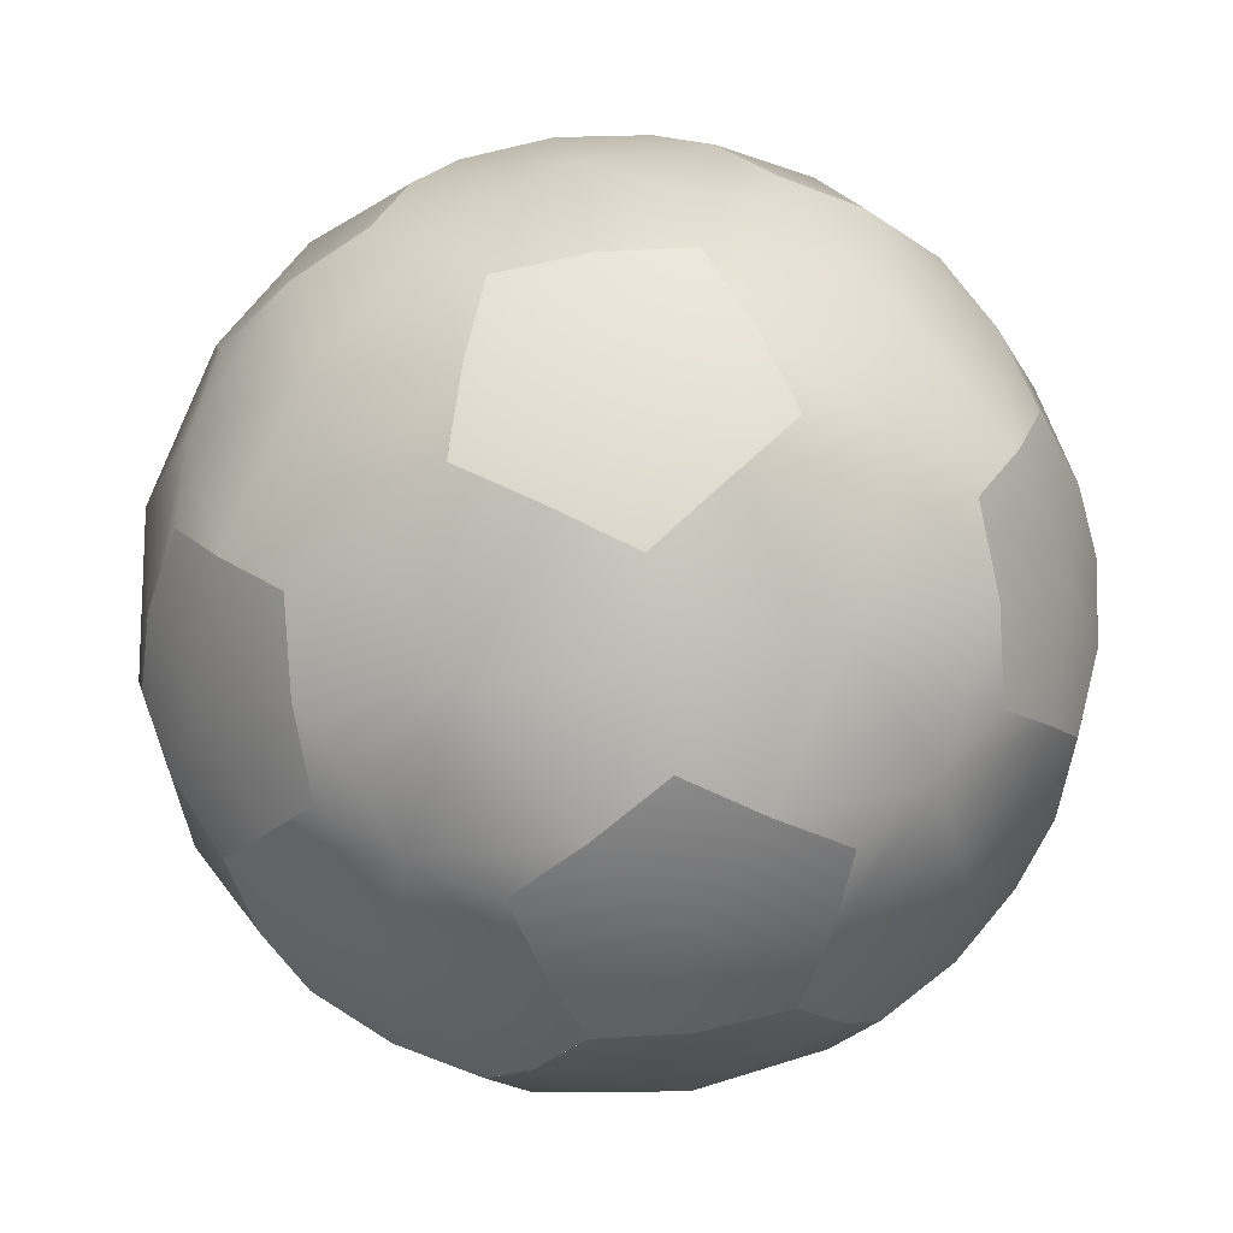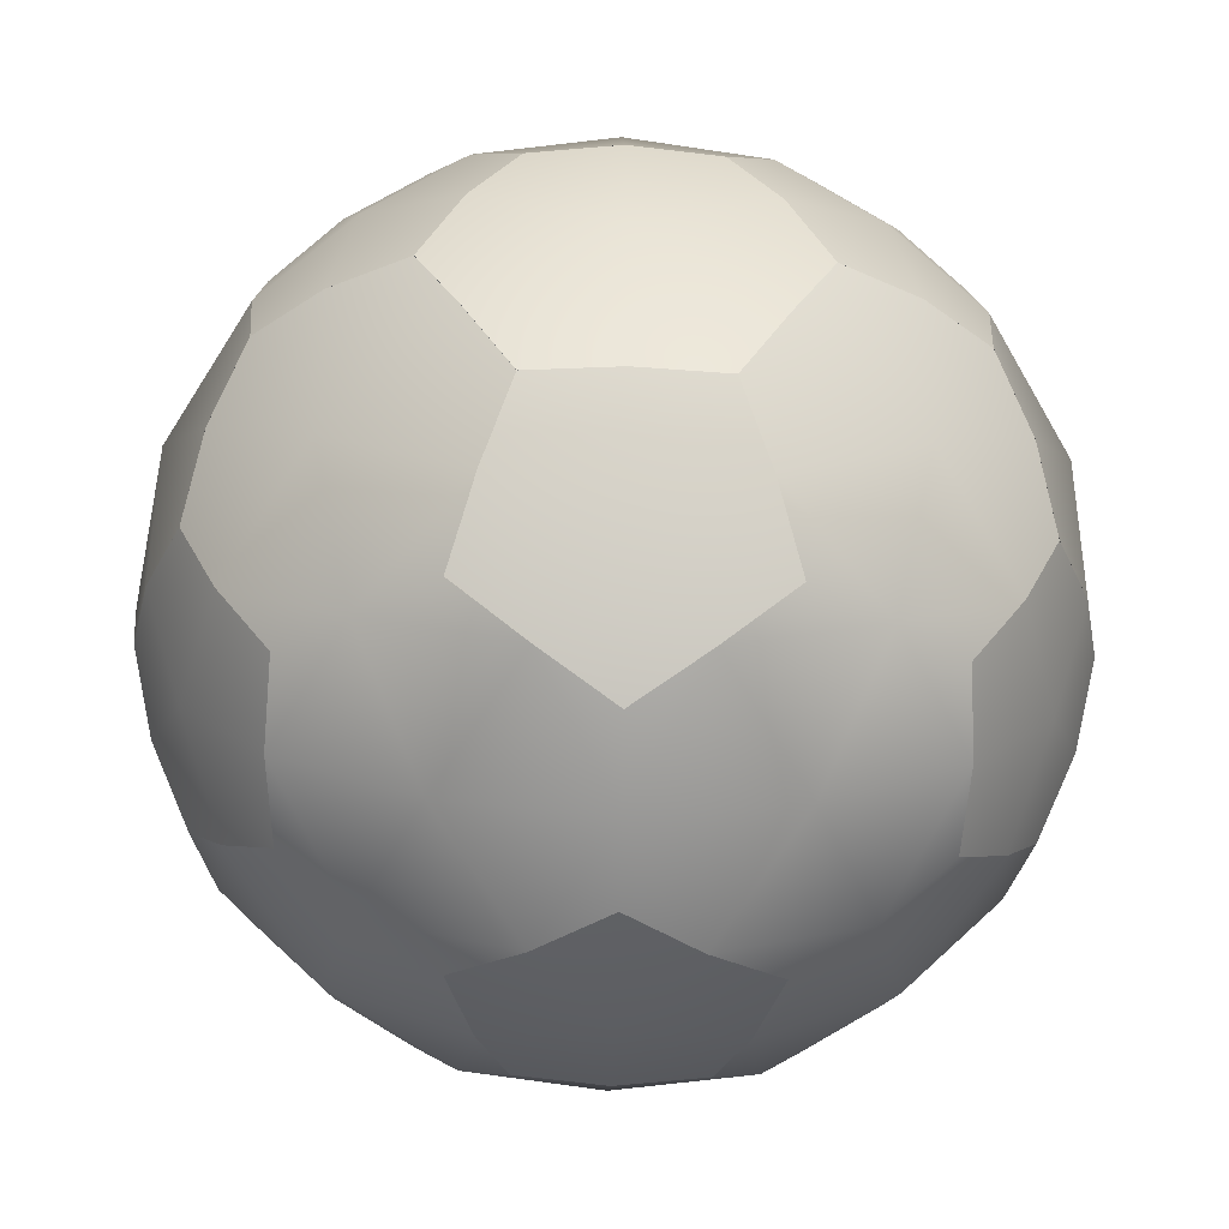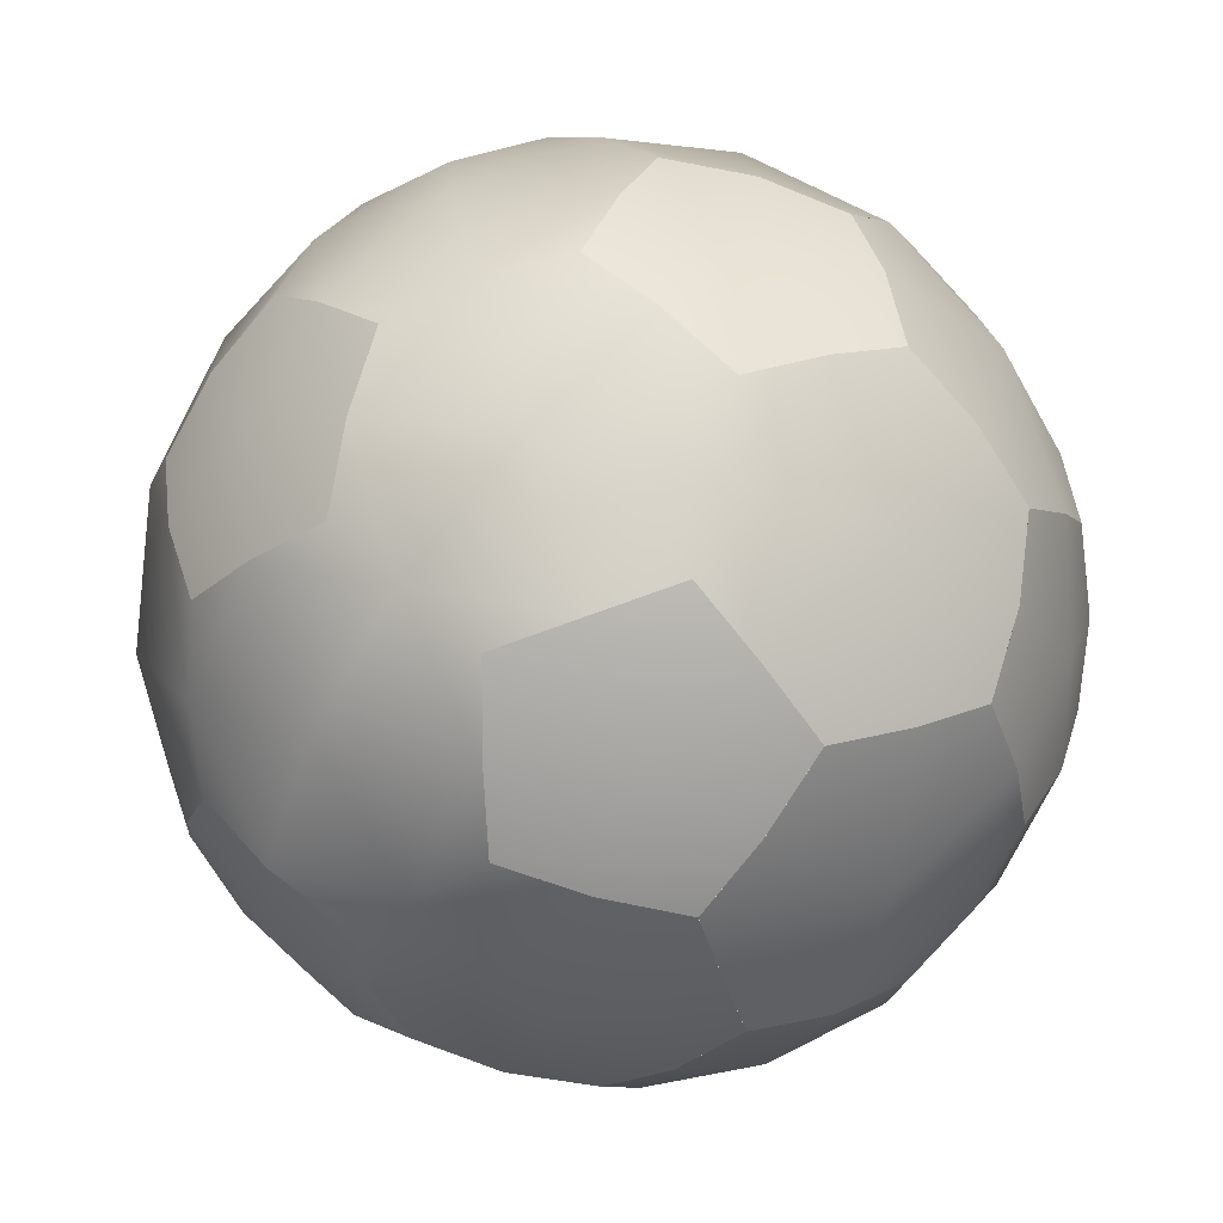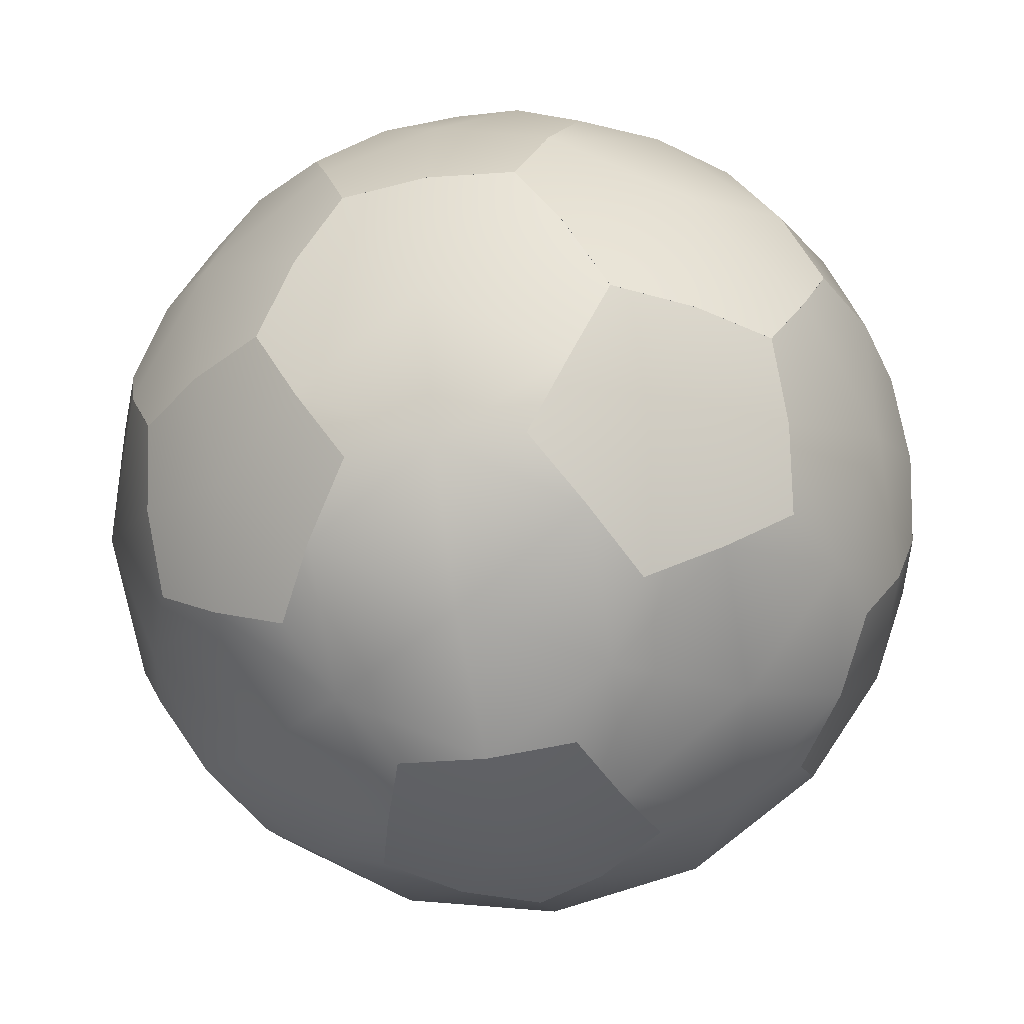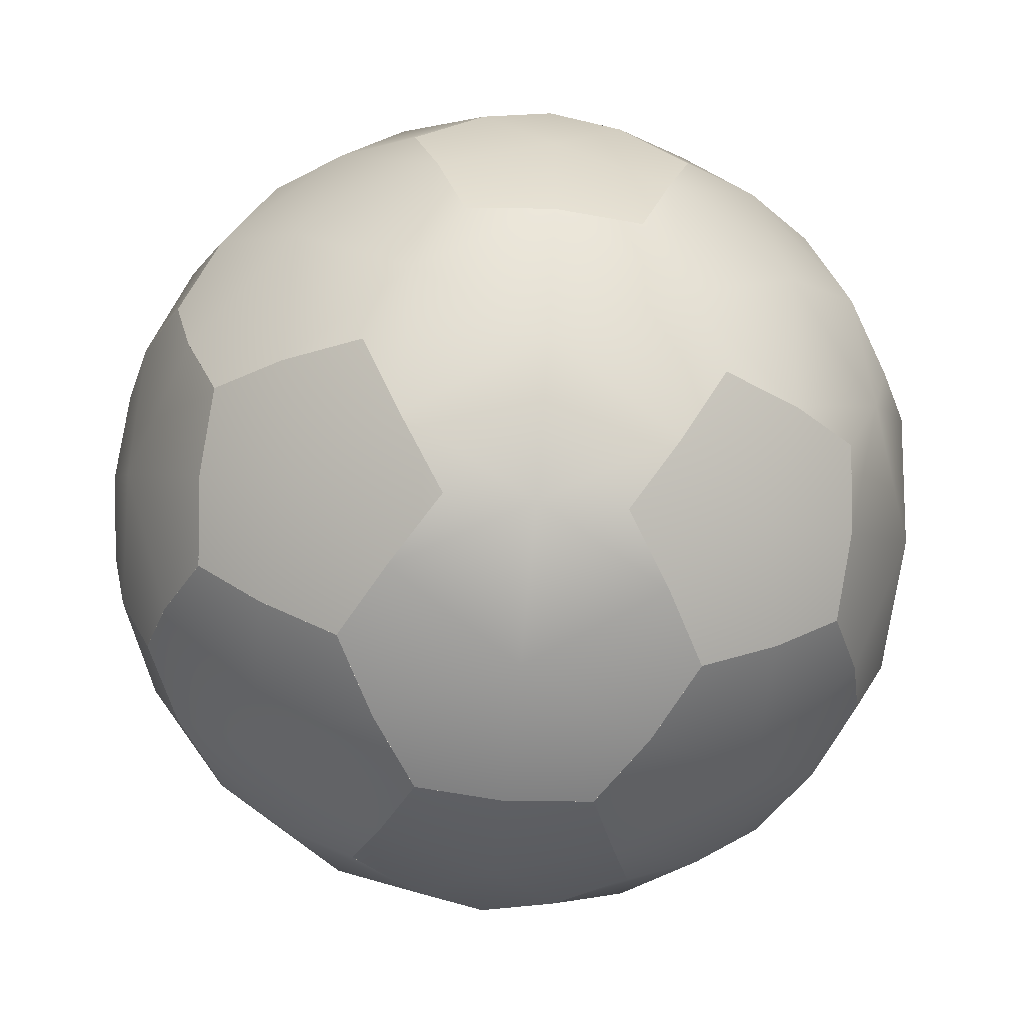
<metadata>
{"format":"obj","ext":"obj","renderer":"f3d","projection":"perspective","resolution":1024,"background":"white","views":[{"elev":63.6,"azim":-116.7,"up":"+Y"},{"elev":-36.9,"azim":70.6,"up":"+Y"},{"elev":-30.4,"azim":45.4,"up":"+Z"},{"elev":-40.9,"azim":119.5,"up":"+Y"},{"elev":-59.8,"azim":-5.8,"up":"+Z"}]}
</metadata>
<code>
o SoccerBall
v 0.6395 -2.298 -0.2106
v -0.007155 -2.396 -0.000443
v -0.007158 -2.298 -0.6804
v 0.4767 -2.251 -0.6664
v 0.3925 -2.298 0.5496
v 0.7757 -2.251 0.2539
v -0.4068 -2.298 0.5496
v -0.00716 -2.251 0.8227
v -0.6538 -2.298 -0.2106
v -0.79 -2.251 0.2539
v -0.491 -2.251 -0.6664
v -0.7482 -1.519 -1.7
v -0.007287 -1.904 -1.456
v -0.7481 -2.038 -1.02
v -0.9748 -1.742 -1.332
v -0.007284 -1.26 -2.04
v -0.4911 -1.234 -1.998
v 0.7336 -1.519 -1.7
v 0.4765 -1.234 -1.998
v 0.7336 -2.038 -1.02
v 0.9602 -1.742 -1.332
v -0.007284 -2.298 -0.6804
v 0.4765 -2.251 -0.6664
v 1.38 -1.519 -1.23
v 1.377 -1.904 -0.4504
v 1.932 -1.26 -0.6309
v 1.743 -1.234 -1.078
v 1.838 -1.519 0.1788
v 2.042 -1.234 -0.1578
v 1.191 -2.038 0.3889
v 1.558 -1.742 0.508
v 0.6392 -2.298 -0.2107
v 0.7754 -2.251 0.2537
v 1.591 -1.519 0.9388
v 0.8481 -1.904 1.177
v 1.191 -1.259 1.649
v 1.558 -1.234 1.331
v 0.3923 -1.519 1.81
v 0.7754 -1.233 1.9
v -0.007284 -2.038 1.26
v -0.007284 -1.742 1.645
v 0.3923 -2.298 0.5493
v -0.007283 -2.251 0.8223
v -0.4068 -1.519 1.81
v -0.8627 -1.904 1.177
v -1.206 -1.259 1.649
v -0.79 -1.233 1.9
v -1.606 -1.519 0.9388
v -1.573 -1.233 1.331
v -1.206 -2.038 0.3888
v -1.573 -1.742 0.508
v -0.4068 -2.298 0.5493
v -0.79 -2.251 0.2537
v -1.853 -1.519 0.1788
v -1.391 -1.904 -0.4504
v -1.947 -1.259 -0.6309
v -2.056 -1.234 -0.1578
v -1.395 -1.519 -1.23
v -1.758 -1.234 -1.078
v -0.6538 -2.298 -0.2107
v -0.654 -0.839 2.15
v -0.007288 -1.071 2.144
v -0.007286 -0.4187 2.36
v -0.4912 -0.4101 2.311
v -0.407 -1.519 1.81
v -0.7902 -1.233 1.9
v 0.3924 -1.519 1.81
v 0.6394 -0.839 2.15
v 0.7756 -1.233 1.9
v 0.4766 -0.4101 2.311
v -2.252 -0.839 0.04881
v -2.047 -1.071 0.662
v -2.252 -0.4188 0.7288
v -2.356 -0.4101 0.2536
v -1.853 -1.519 0.1787
v -2.057 -1.233 -0.158
v -1.606 -1.519 0.9389
v -1.853 -0.839 1.279
v -1.573 -1.233 1.331
v -2.056 -0.4101 1.174
v -0.7481 -0.8391 -2.121
v -1.268 -1.071 -1.736
v -1.395 -0.4188 -1.91
v -0.9748 -0.4101 -2.156
v -0.7481 -1.519 -1.7
v -0.4909 -1.233 -1.998
v -1.395 -1.519 -1.23
v -1.795 -0.8391 -1.36
v -1.758 -1.233 -1.078
v -1.758 -0.4101 -1.587
v 1.78 -0.8391 -1.36
v 1.253 -1.071 -1.736
v 1.38 -0.4188 -1.91
v 1.743 -0.4102 -1.587
v 1.38 -1.519 -1.23
v 1.743 -1.233 -1.078
v 0.7335 -1.519 -1.7
v 0.7335 -0.8391 -2.121
v 0.4763 -1.233 -1.998
v 0.9603 -0.4102 -2.156
v 1.838 -0.839 1.279
v 2.032 -1.071 0.6621
v 2.238 -0.4188 0.7288
v 2.042 -0.4101 1.174
v 1.591 -1.519 0.9389
v 1.558 -1.233 1.331
v 1.838 -1.519 0.1787
v 2.238 -0.8391 0.04881
v 2.042 -1.233 -0.158
v 2.341 -0.4101 0.2536
v -0.7482 0.000972 -2.281
v -0.007287 -0.4489 -2.356
v -0.7482 -0.8394 -2.12
v -0.9749 -0.4106 -2.156
v -0.007284 0.4212 -2.361
v -0.4911 0.4125 -2.313
v 0.7337 0.000972 -2.281
v 0.4765 0.4125 -2.313
v 0.7336 -0.8394 -2.12
v 0.9603 -0.4106 -2.156
v 1.933 0.000972 -1.41
v 2.233 -0.4488 -0.7284
v 1.78 -0.8394 -1.36
v 1.743 -0.4106 -1.587
v 2.238 0.4212 -0.7301
v 2.042 0.4125 -1.175
v 2.39 0.000972 -0.00063
v 2.341 0.4125 -0.255
v 2.238 -0.8394 0.04896
v 2.341 -0.4106 0.2537
v 1.932 0.000972 1.409
v 1.377 -0.4488 1.905
v 1.838 -0.8393 1.279
v 2.042 -0.4105 1.174
v 1.38 0.4211 1.909
v 1.743 0.4125 1.585
v 0.7336 0.000972 2.28
v 0.9603 0.4125 2.154
v 0.6392 -0.8393 2.15
v 0.4765 -0.4105 2.311
v -0.7482 0.000972 2.28
v -1.391 -0.4488 1.905
v -0.6538 -0.8393 2.15
v -0.491 -0.4105 2.311
v -1.395 0.4211 1.909
v -0.9748 0.4125 2.154
v -1.947 0.000972 1.409
v -1.758 0.4125 1.585
v -1.853 -0.8393 1.279
v -2.056 -0.4105 1.174
v -2.405 0.001141 -0.000822
v -2.247 -0.4486 -0.7285
v -2.252 -0.8392 0.04877
v -2.356 -0.4104 0.2535
v -2.252 0.4213 -0.7302
v -2.356 0.4127 -0.2552
v -1.947 0.001141 -1.41
v -2.057 0.4127 -1.175
v -1.794 -0.8392 -1.36
v -1.758 -0.4104 -1.587
v -1.947 -1.259 -0.631
v -1.758 -1.233 -1.078
v -0.4071 2.3 -0.5509
v -0.00751 2.399 -0.000876
v 0.3922 2.301 -0.551
v -0.007494 2.253 -0.824
v -0.6541 2.3 0.2092
v -0.7903 2.253 -0.2552
v -0.007499 2.301 0.6791
v -0.4913 2.253 0.6651
v 0.6392 2.301 0.2092
v 0.4764 2.253 0.6651
v 0.7754 2.253 -0.2552
v 1.591 1.522 -0.9404
v 0.8481 1.907 -1.178
v 1.191 2.041 -0.3904
v 1.558 1.745 -0.5096
v 1.191 1.262 -1.651
v 1.558 1.236 -1.333
v 0.3923 1.522 -1.811
v 0.7754 1.236 -1.901
v -0.007296 2.041 -1.261
v -0.007295 1.745 -1.647
v 0.3923 2.301 -0.5509
v -0.007295 2.253 -0.8239
v -0.4069 1.522 -1.811
v -0.8627 1.907 -1.178
v -1.206 1.262 -1.651
v -0.79 1.236 -1.901
v -1.606 1.522 -0.9404
v -1.573 1.236 -1.333
v -1.206 2.041 -0.3904
v -1.573 1.745 -0.5096
v -0.4069 2.301 -0.5509
v -0.79 2.253 -0.2552
v -1.853 1.522 -0.1804
v -1.391 1.907 0.4488
v -1.947 1.262 0.6293
v -2.056 1.236 0.1562
v -1.395 1.522 1.229
v -1.758 1.236 1.076
v -0.7482 2.041 1.019
v -0.9748 1.745 1.331
v -0.6538 2.301 0.2091
v -0.491 2.253 0.6649
v -0.7482 1.522 1.699
v -0.0073 1.907 1.454
v -0.007295 1.262 2.039
v -0.4911 1.236 1.997
v 0.7336 1.522 1.699
v 0.4765 1.236 1.997
v 0.7336 2.041 1.019
v 0.9602 1.745 1.331
v -0.007296 2.301 0.6789
v 0.4764 2.253 0.6649
v 1.38 1.522 1.229
v 1.377 1.907 0.4488
v 1.932 1.262 0.6293
v 1.743 1.236 1.076
v 1.838 1.522 -0.1804
v 2.042 1.236 0.1563
v 0.6392 2.301 0.2091
v -0.7481 0.8416 2.119
v -1.268 1.074 1.734
v -1.395 0.4213 1.909
v -0.9748 0.4127 2.154
v -0.7481 1.522 1.699
v -0.4909 1.236 1.997
v -1.395 1.522 1.229
v -1.795 0.8416 1.359
v -1.758 1.236 1.076
v -1.758 0.4127 1.585
v 1.78 0.8417 1.359
v 1.253 1.074 1.734
v 1.38 0.4213 1.909
v 1.743 0.4127 1.585
v 1.38 1.522 1.229
v 1.743 1.236 1.076
v 0.7335 1.522 1.699
v 0.7335 0.8417 2.119
v 0.4763 1.236 1.997
v 0.9602 0.4127 2.154
v 1.838 0.8416 -1.281
v 2.032 1.074 -0.6636
v 2.238 0.4213 -0.7304
v 2.042 0.4127 -1.176
v 1.591 1.522 -0.9405
v 1.558 1.236 -1.333
v 1.838 1.522 -0.1803
v 2.238 0.8416 -0.05038
v 2.042 1.236 0.1564
v 2.341 0.4127 -0.2552
v -0.654 0.8416 -2.151
v -0.0073 1.074 -2.145
v -0.007297 0.4213 -2.361
v -0.4912 0.4126 -2.313
v -0.407 1.522 -1.811
v -0.7902 1.236 -1.901
v 0.3924 1.522 -1.811
v 0.6394 0.8416 -2.151
v 0.7756 1.236 -1.901
v 0.4766 0.4127 -2.313
v -2.252 0.8416 -0.05038
v -2.047 1.074 -0.6636
v -2.252 0.4213 -0.7304
v -1.853 1.522 -0.1803
v -2.057 1.236 0.1564
v -1.606 1.522 -0.9405
v -1.853 0.8416 -1.28
v -1.573 1.236 -1.333
v -2.057 0.4127 -1.176
v 1.932 0.001575 -1.41
v 1.377 0.4513 -1.906
v 1.838 0.8419 -1.28
v 2.042 0.4131 -1.175
v 1.38 -0.4186 -1.911
v 1.743 -0.41 -1.587
v 0.7336 0.001574 -2.281
v 0.9603 -0.41 -2.156
v 0.6392 0.8418 -2.151
v 0.4765 0.4131 -2.313
v -0.7482 0.001574 -2.281
v -1.391 0.4513 -1.906
v -0.6538 0.8418 -2.151
v -0.491 0.4131 -2.313
v -1.395 -0.4186 -1.911
v -0.9748 -0.4099 -2.156
v -1.947 0.001574 -1.41
v -1.758 -0.41 -1.587
v -1.853 0.8418 -1.28
v -2.056 0.4131 -1.175
v -2.405 0.001574 -0.00094
v -2.247 0.4514 0.7268
v -2.252 0.8419 -0.05053
v -2.356 0.4131 -0.2553
v -2.252 -0.4186 0.7285
v -2.356 -0.41 0.2534
v -1.947 0.001574 1.408
v -2.057 -0.41 1.174
v -1.794 0.8419 1.359
v -1.758 0.4131 1.585
v -0.7483 0.001574 2.279
v -0.0073 0.4514 2.354
v -0.7482 0.8419 2.119
v -0.9749 0.4131 2.154
v -0.007296 -0.4186 2.36
v -0.4911 -0.41 2.311
v 0.7337 0.001574 2.28
v 0.4765 -0.41 2.311
v 0.7336 0.8419 2.119
v 0.9603 0.4131 2.154
v 1.933 0.001406 1.408
v 2.233 0.4512 0.7267
v 1.78 0.8418 1.359
v 1.743 0.4129 1.585
v 2.238 -0.4188 0.7284
v 2.042 -0.4101 1.174
v 2.39 0.001406 -0.001058
v 2.341 -0.4101 0.2533
v 2.238 0.8417 -0.05065
v 2.341 0.4129 -0.2554
v 1.933 1.262 0.6292
v 2.042 1.236 0.1561
f 1 2 3 4
f 5 2 1 6
f 7 2 5 8
f 9 2 7 10
f 3 2 9 11
f 12 13 14 15
f 16 13 12 17
f 18 13 16 19
f 20 13 18 21
f 22 13 20 23
f 14 13 22 11
f 24 25 20 21
f 26 25 24 27
f 28 25 26 29
f 30 25 28 31
f 32 25 30 33
f 20 25 32 23
f 34 35 30 31
f 36 35 34 37
f 38 35 36 39
f 40 35 38 41
f 42 35 40 43
f 30 35 42 33
f 44 45 40 41
f 46 45 44 47
f 48 45 46 49
f 50 45 48 51
f 52 45 50 53
f 40 45 52 43
f 54 55 50 51
f 56 55 54 57
f 58 55 56 59
f 14 55 58 15
f 60 55 14 11
f 50 55 60 53
f 61 62 63 64
f 65 62 61 66
f 67 62 65 41
f 68 62 67 69
f 63 62 68 70
f 71 72 73 74
f 75 72 71 76
f 77 72 75 51
f 78 72 77 79
f 73 72 78 80
f 81 82 83 84
f 85 82 81 86
f 87 82 85 15
f 88 82 87 89
f 83 82 88 90
f 91 92 93 94
f 95 92 91 96
f 97 92 95 21
f 98 92 97 99
f 93 92 98 100
f 101 102 103 104
f 105 102 101 106
f 107 102 105 31
f 108 102 107 109
f 103 102 108 110
f 111 112 113 114
f 115 112 111 116
f 117 112 115 118
f 119 112 117 120
f 16 112 119 19
f 113 112 16 17
f 121 122 123 124
f 125 122 121 126
f 127 122 125 128
f 129 122 127 130
f 26 122 129 29
f 123 122 26 27
f 131 132 133 134
f 135 132 131 136
f 137 132 135 138
f 139 132 137 140
f 36 132 139 39
f 133 132 36 37
f 141 142 143 144
f 145 142 141 146
f 147 142 145 148
f 149 142 147 150
f 46 142 149 49
f 143 142 46 47
f 151 152 153 154
f 155 152 151 156
f 157 152 155 158
f 159 152 157 160
f 161 152 159 162
f 153 152 161 76
f 163 164 165 166
f 167 164 163 168
f 169 164 167 170
f 171 164 169 172
f 165 164 171 173
f 174 175 176 177
f 178 175 174 179
f 180 175 178 181
f 182 175 180 183
f 184 175 182 185
f 176 175 184 173
f 186 187 182 183
f 188 187 186 189
f 190 187 188 191
f 192 187 190 193
f 194 187 192 195
f 182 187 194 185
f 196 197 192 193
f 198 197 196 199
f 200 197 198 201
f 202 197 200 203
f 204 197 202 205
f 192 197 204 195
f 206 207 202 203
f 208 207 206 209
f 210 207 208 211
f 212 207 210 213
f 214 207 212 215
f 202 207 214 205
f 216 217 212 213
f 218 217 216 219
f 220 217 218 221
f 176 217 220 177
f 222 217 176 173
f 212 217 222 215
f 223 224 225 226
f 227 224 223 228
f 229 224 227 203
f 230 224 229 231
f 225 224 230 232
f 233 234 235 236
f 237 234 233 238
f 239 234 237 213
f 240 234 239 241
f 235 234 240 242
f 243 244 245 246
f 247 244 243 248
f 249 244 247 177
f 250 244 249 251
f 245 244 250 252
f 253 254 255 256
f 257 254 253 258
f 259 254 257 183
f 260 254 259 261
f 255 254 260 262
f 263 264 265 156
f 266 264 263 267
f 268 264 266 193
f 269 264 268 270
f 265 264 269 271
f 272 273 274 275
f 276 273 272 277
f 278 273 276 279
f 280 273 278 281
f 178 273 280 181
f 274 273 178 179
f 282 283 284 285
f 286 283 282 287
f 288 283 286 289
f 290 283 288 291
f 188 283 290 191
f 284 283 188 189
f 292 293 294 295
f 296 293 292 297
f 298 293 296 299
f 300 293 298 301
f 198 293 300 201
f 294 293 198 199
f 302 303 304 305
f 306 303 302 307
f 308 303 306 309
f 310 303 308 311
f 208 303 310 211
f 304 303 208 209
f 312 313 314 315
f 316 313 312 317
f 318 313 316 319
f 320 313 318 321
f 322 313 320 323
f 314 313 322 238

</code>
